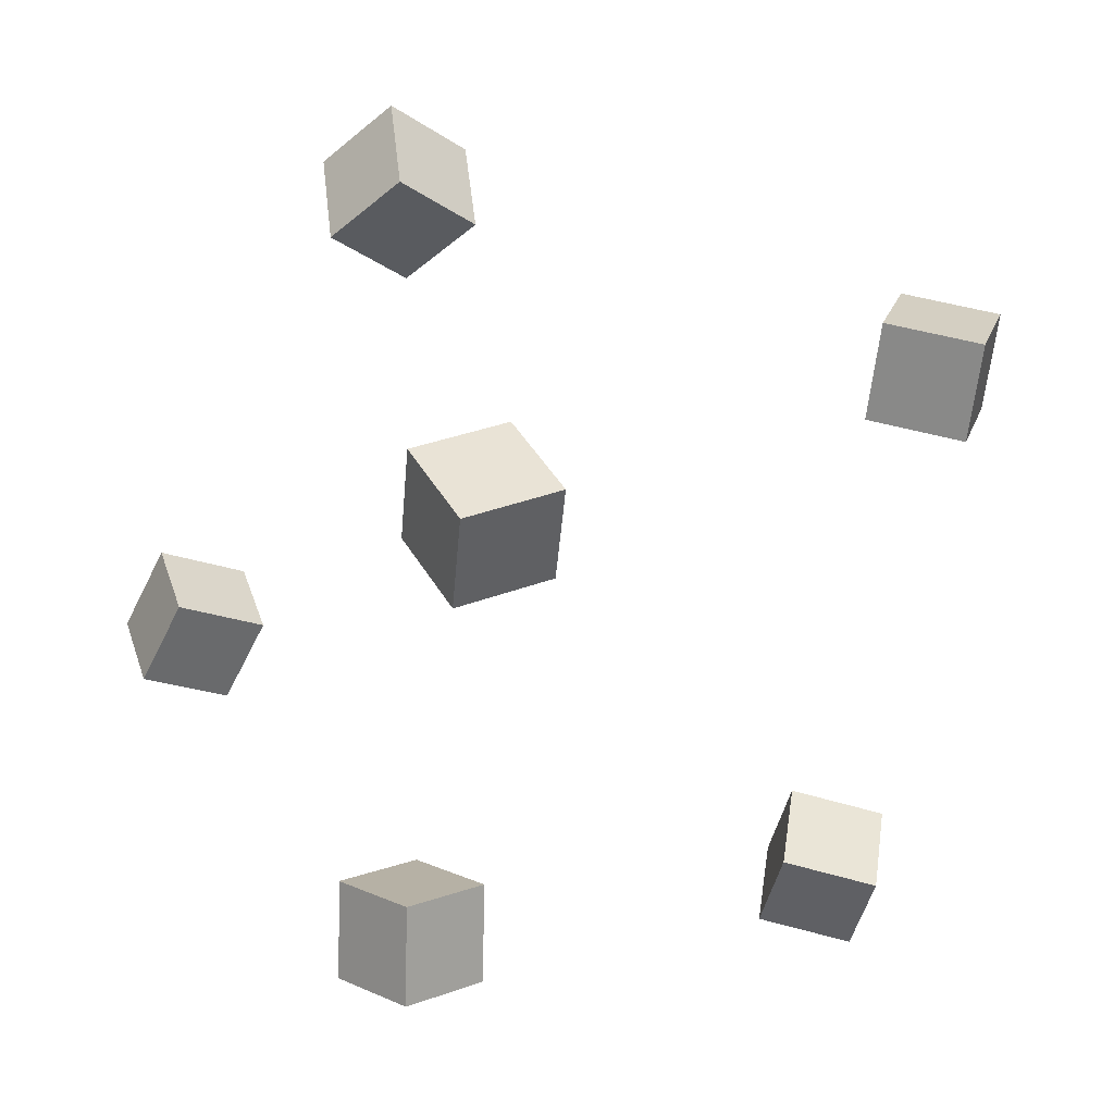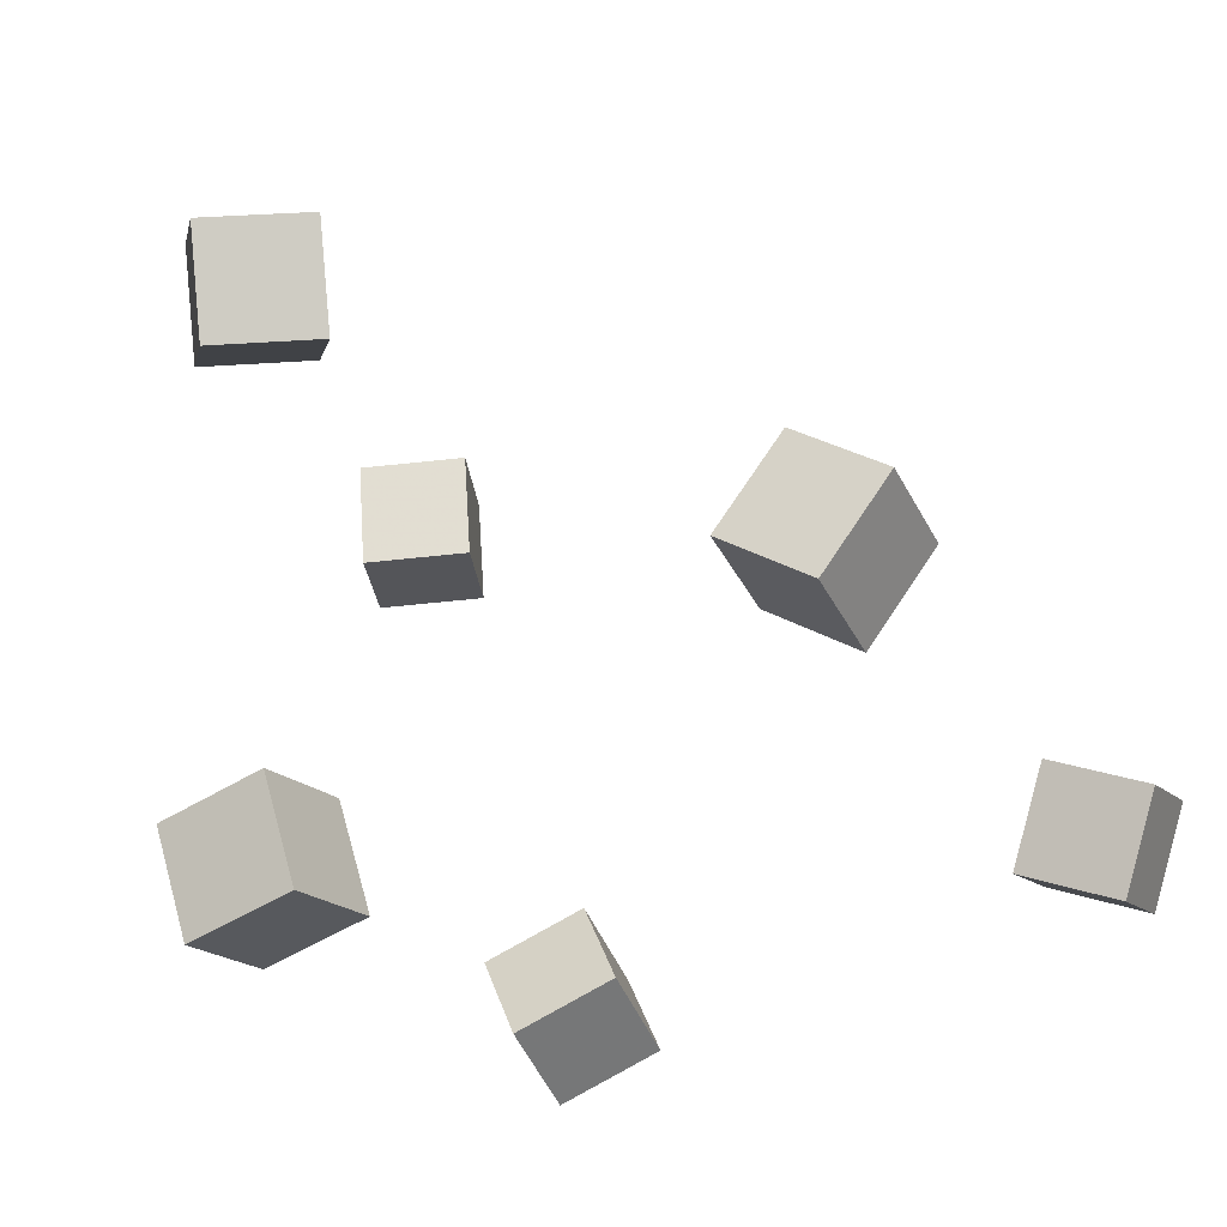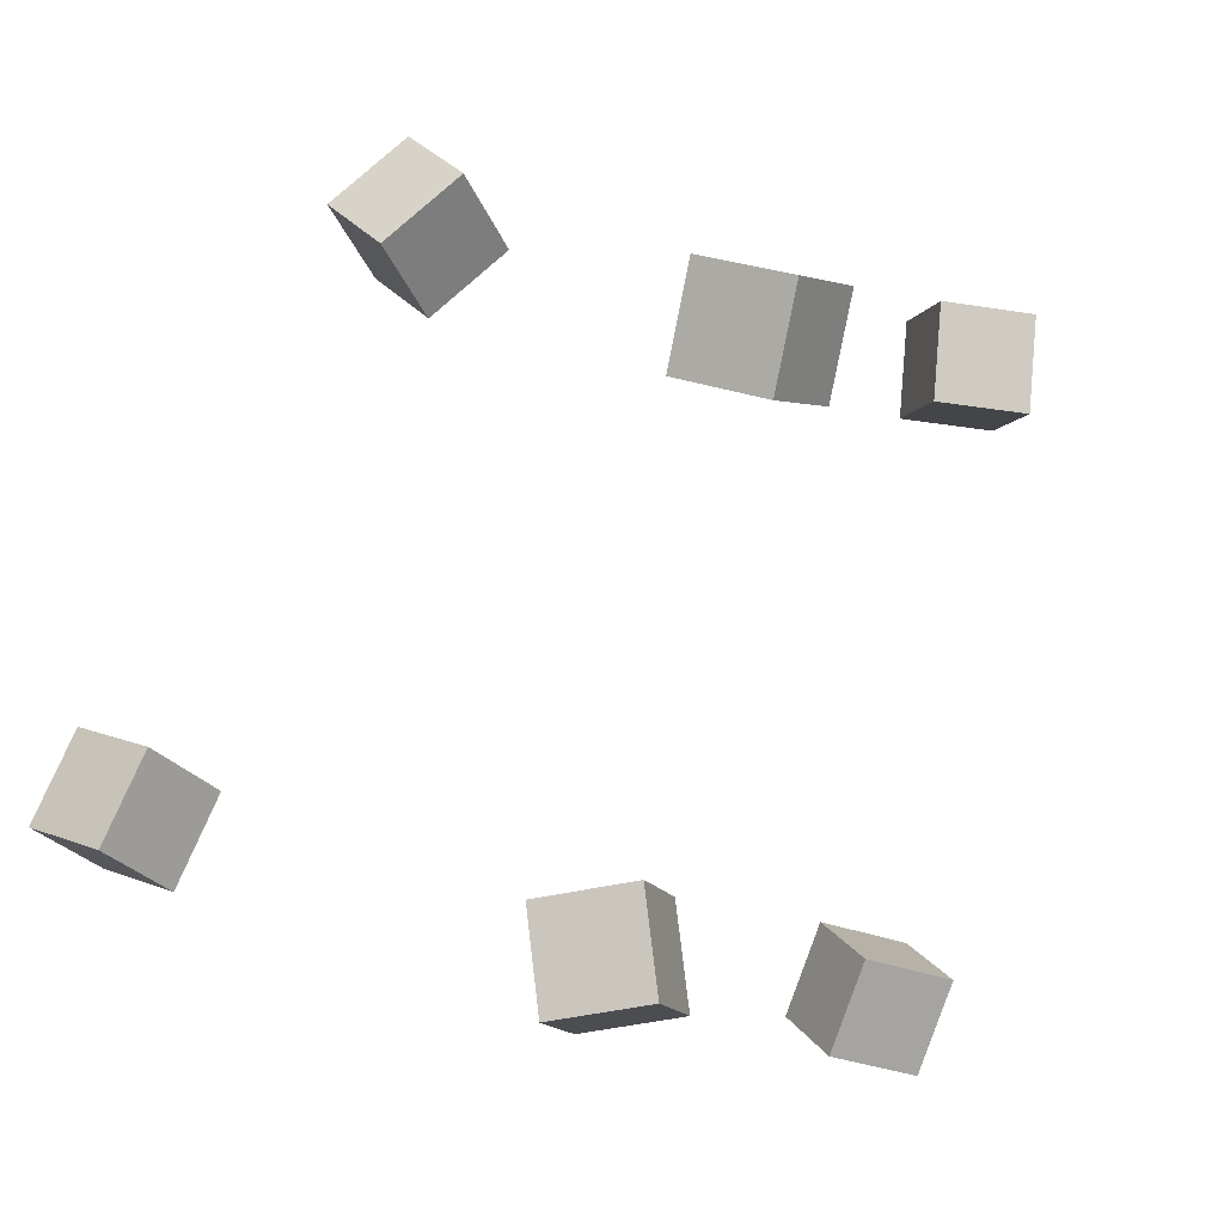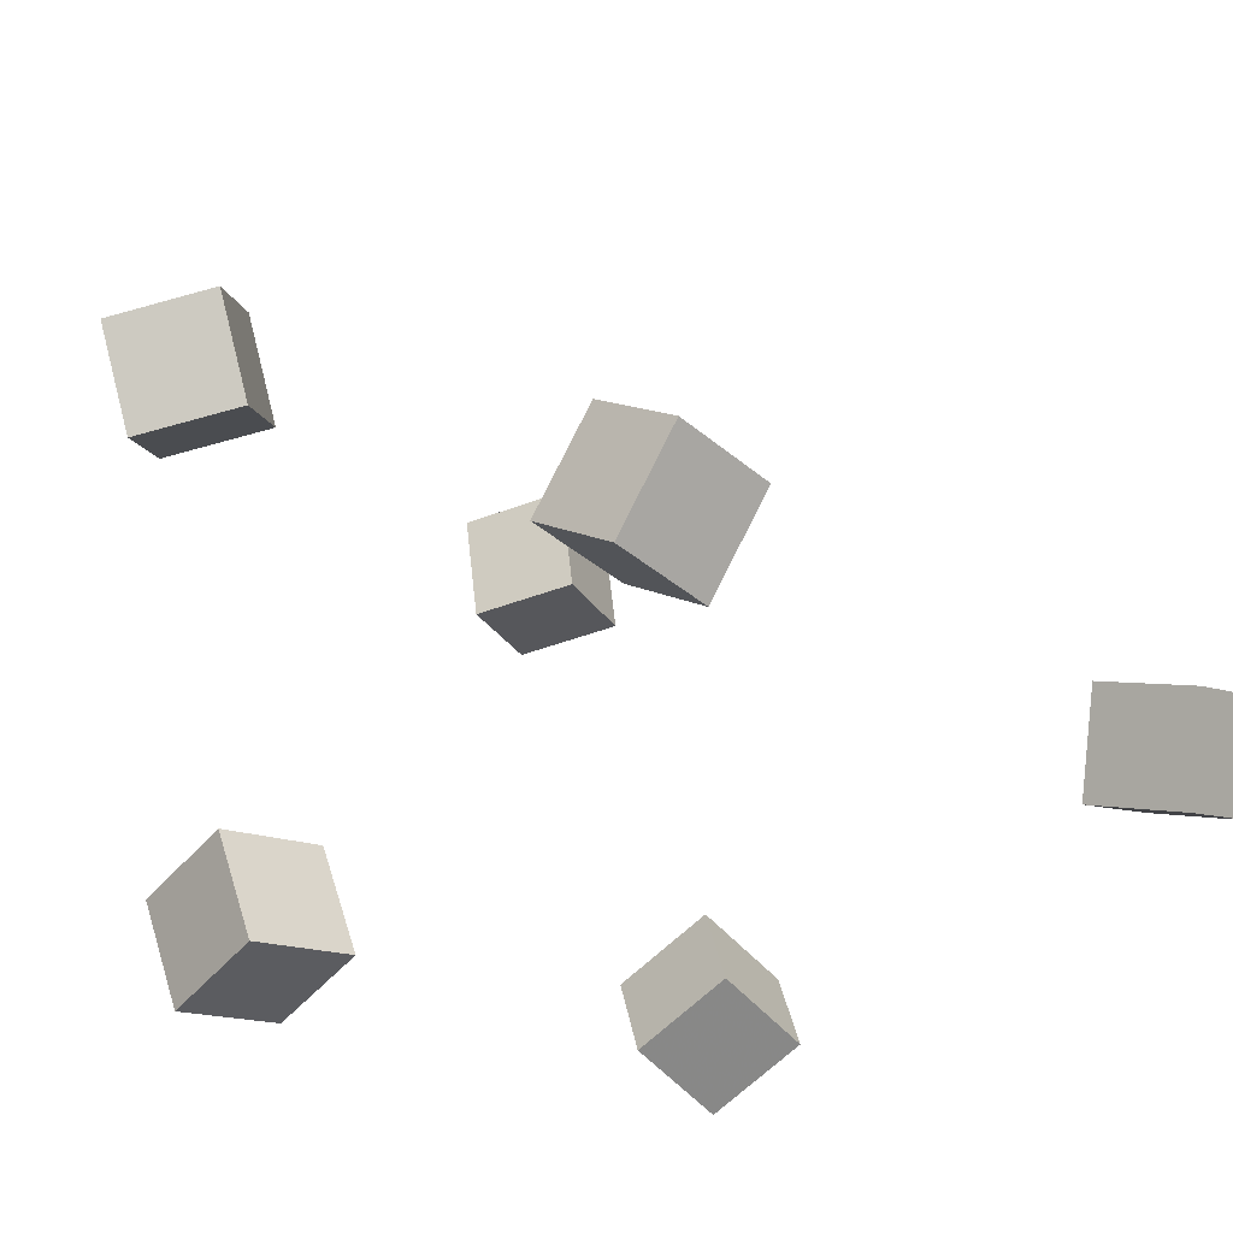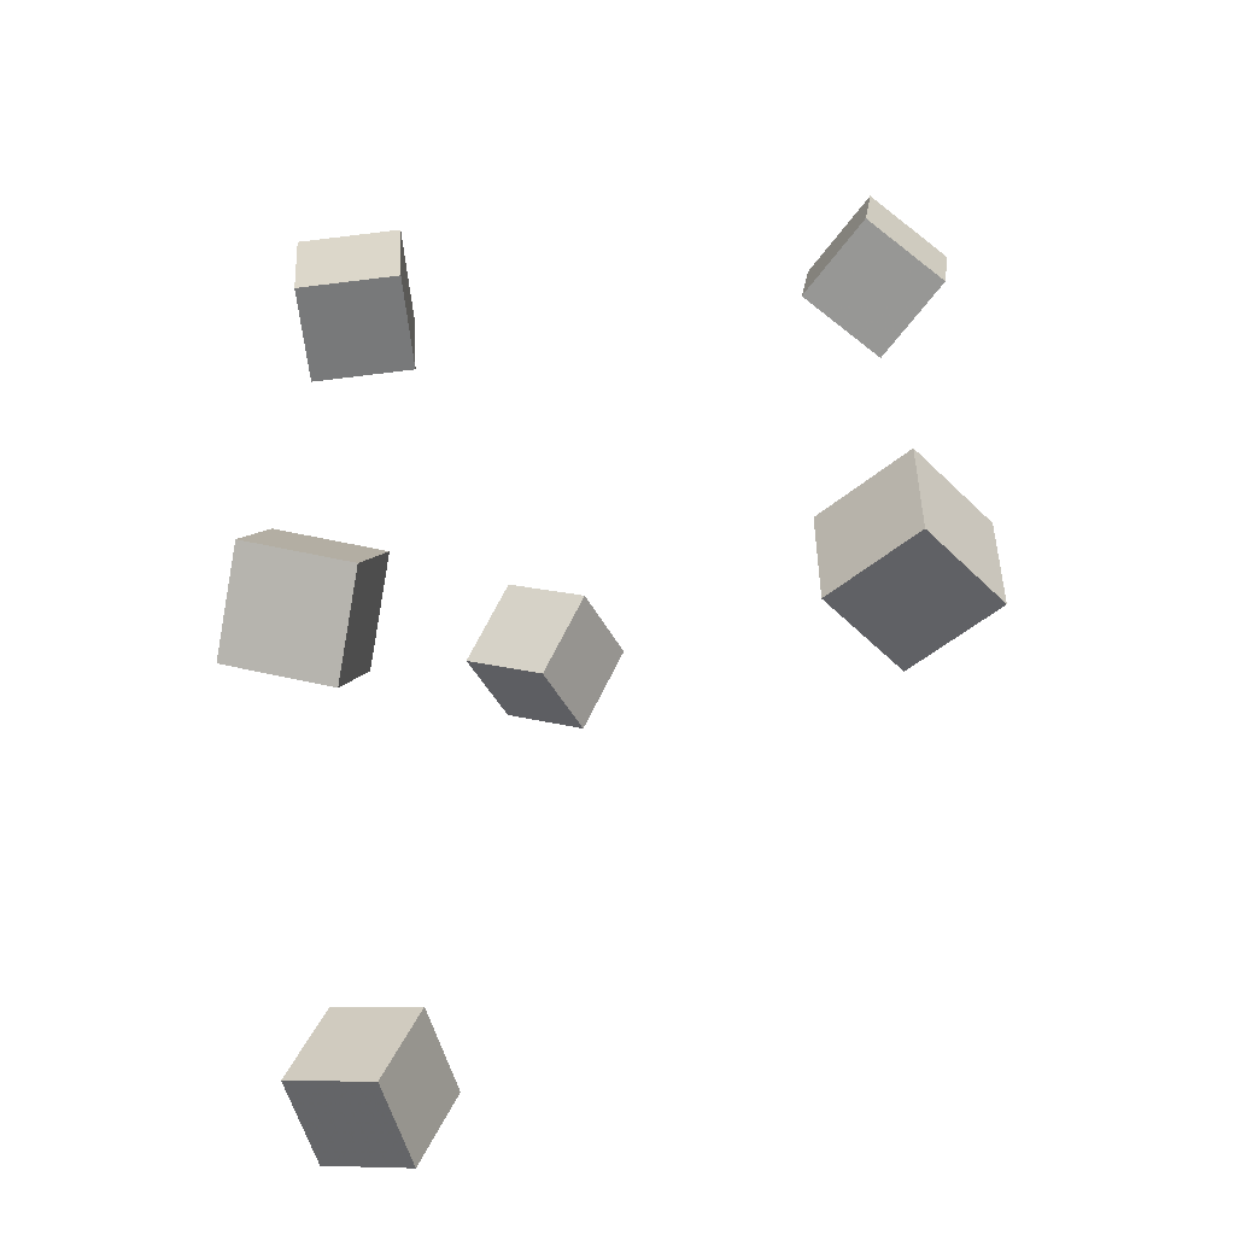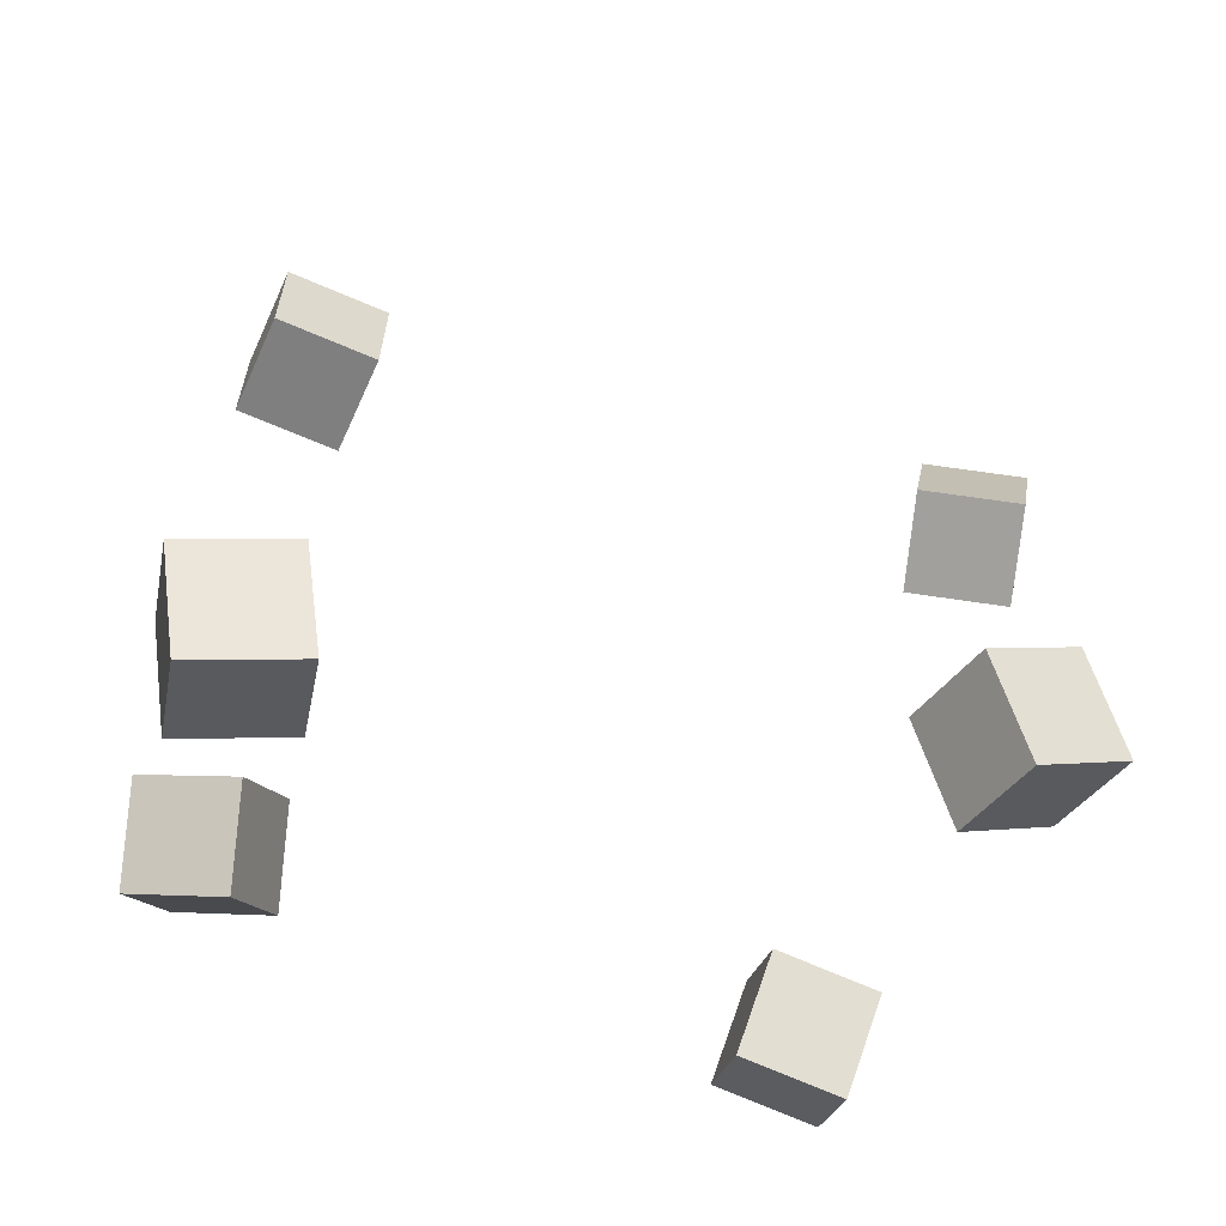
<metadata>
{"format":"obj","ext":"obj","renderer":"f3d","projection":"perspective","resolution":1024,"background":"white","views":[{"elev":27.3,"azim":-19.5,"up":"+Z"},{"elev":-34.5,"azim":30.2,"up":"+Y"},{"elev":-1.8,"azim":-50.4,"up":"+Z"},{"elev":-36.0,"azim":48.9,"up":"+Y"},{"elev":-71.4,"azim":15.8,"up":"+Z"},{"elev":53.8,"azim":-72.8,"up":"+Y"}]}
</metadata>
<code>
v -0.215 0.1791 -0.1084
v -0.1924 0.1699 -0.0594
v -0.2134 0.2329 -0.09897
v -0.1908 0.2236 -0.05002
v -0.1652 0.1816 -0.1308
v -0.1427 0.1724 -0.08187
v -0.1636 0.2353 -0.1214
v -0.1411 0.2261 -0.07249
f 1.0 7.0 5.0
f 1.0 3.0 7.0
f 1.0 4.0 3.0
f 1.0 2.0 4.0
f 3.0 8.0 7.0
f 3.0 4.0 8.0
f 5.0 7.0 8.0
f 5.0 8.0 6.0
f 1.0 5.0 6.0
f 1.0 6.0 2.0
f 2.0 6.0 8.0
f 2.0 8.0 4.0
v -0.1116 0.09425 0.1855
v -0.0804 0.06811 0.2212
v -0.1019 0.1408 0.2111
v -0.0707 0.1146 0.2468
v -0.06851 0.1026 0.1539
v -0.03727 0.07649 0.1896
v -0.05881 0.1492 0.1795
v -0.02757 0.123 0.2152
f 9.0 15.0 13.0
f 9.0 11.0 15.0
f 9.0 12.0 11.0
f 9.0 10.0 12.0
f 11.0 16.0 15.0
f 11.0 12.0 16.0
f 13.0 15.0 16.0
f 13.0 16.0 14.0
f 9.0 13.0 14.0
f 9.0 14.0 10.0
f 10.0 14.0 16.0
f 10.0 16.0 12.0
v -0.1382 -0.1007 -0.1687
v -0.1323 -0.08738 -0.1159
v -0.1615 -0.0522 -0.1783
v -0.1556 -0.03887 -0.1256
v -0.08901 -0.07923 -0.1796
v -0.08311 -0.0659 -0.1269
v -0.1123 -0.03072 -0.1893
v -0.1064 -0.01739 -0.1365
f 17.0 23.0 21.0
f 17.0 19.0 23.0
f 17.0 20.0 19.0
f 17.0 18.0 20.0
f 19.0 24.0 23.0
f 19.0 20.0 24.0
f 21.0 23.0 24.0
f 21.0 24.0 22.0
f 17.0 21.0 22.0
f 17.0 22.0 18.0
f 18.0 22.0 24.0
f 18.0 24.0 20.0
v 0.1228 -0.07239 0.1161
v 0.1295 -0.0724 0.1685
v 0.1539 -0.03046 0.1122
v 0.1606 -0.03048 0.1645
v 0.1644 -0.1038 0.1108
v 0.1711 -0.1038 0.1631
v 0.1955 -0.06185 0.1068
v 0.2022 -0.06187 0.1591
f 25.0 31.0 29.0
f 25.0 27.0 31.0
f 25.0 28.0 27.0
f 25.0 26.0 28.0
f 27.0 32.0 31.0
f 27.0 28.0 32.0
f 29.0 31.0 32.0
f 29.0 32.0 30.0
f 25.0 29.0 30.0
f 25.0 30.0 26.0
f 26.0 30.0 32.0
f 26.0 32.0 28.0
v 0.146 -0.04544 -0.2325
v 0.0978 -0.0235 -0.2195
v 0.171 0.0006209 -0.2173
v 0.1229 0.02256 -0.2043
v 0.1508 -0.06475 -0.182
v 0.1027 -0.04281 -0.169
v 0.1759 -0.01869 -0.1668
v 0.1278 0.003254 -0.1538
f 33.0 39.0 37.0
f 33.0 35.0 39.0
f 33.0 36.0 35.0
f 33.0 34.0 36.0
f 35.0 40.0 39.0
f 35.0 36.0 40.0
f 37.0 39.0 40.0
f 37.0 40.0 38.0
f 33.0 37.0 38.0
f 33.0 38.0 34.0
f 34.0 38.0 40.0
f 34.0 40.0 36.0
v -0.1237 -0.152 0.09143
v -0.1235 -0.1656 0.1441
v -0.1327 -0.1003 0.1048
v -0.1325 -0.1139 0.1574
v -0.07018 -0.1432 0.09346
v -0.06995 -0.1568 0.1461
v -0.07915 -0.09155 0.1068
v -0.07892 -0.1051 0.1595
f 41.0 47.0 45.0
f 41.0 43.0 47.0
f 41.0 44.0 43.0
f 41.0 42.0 44.0
f 43.0 48.0 47.0
f 43.0 44.0 48.0
f 45.0 47.0 48.0
f 45.0 48.0 46.0
f 41.0 45.0 46.0
f 41.0 46.0 42.0
f 42.0 46.0 48.0
f 42.0 48.0 44.0

</code>
